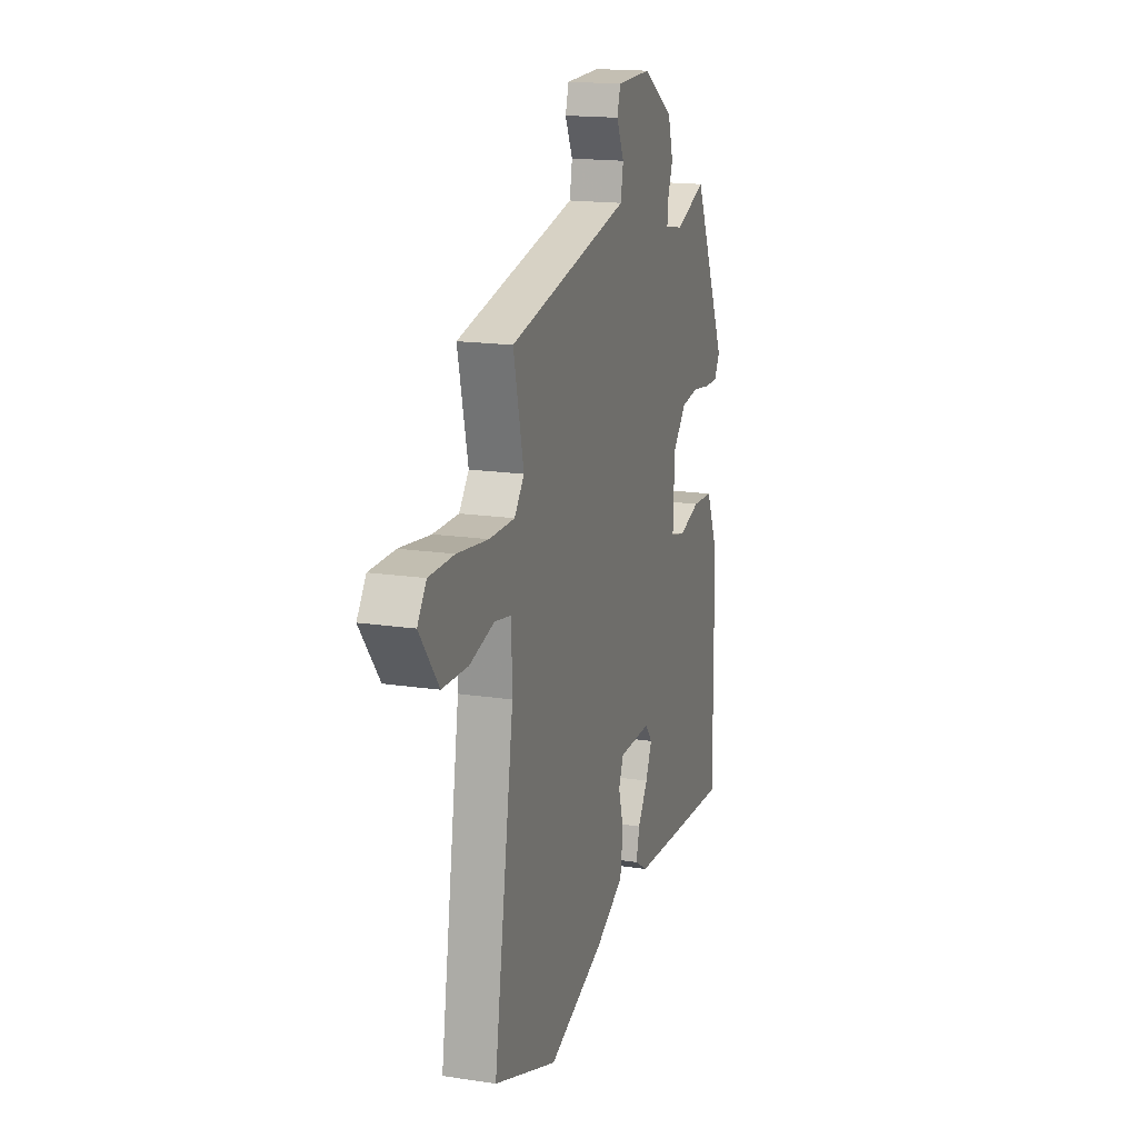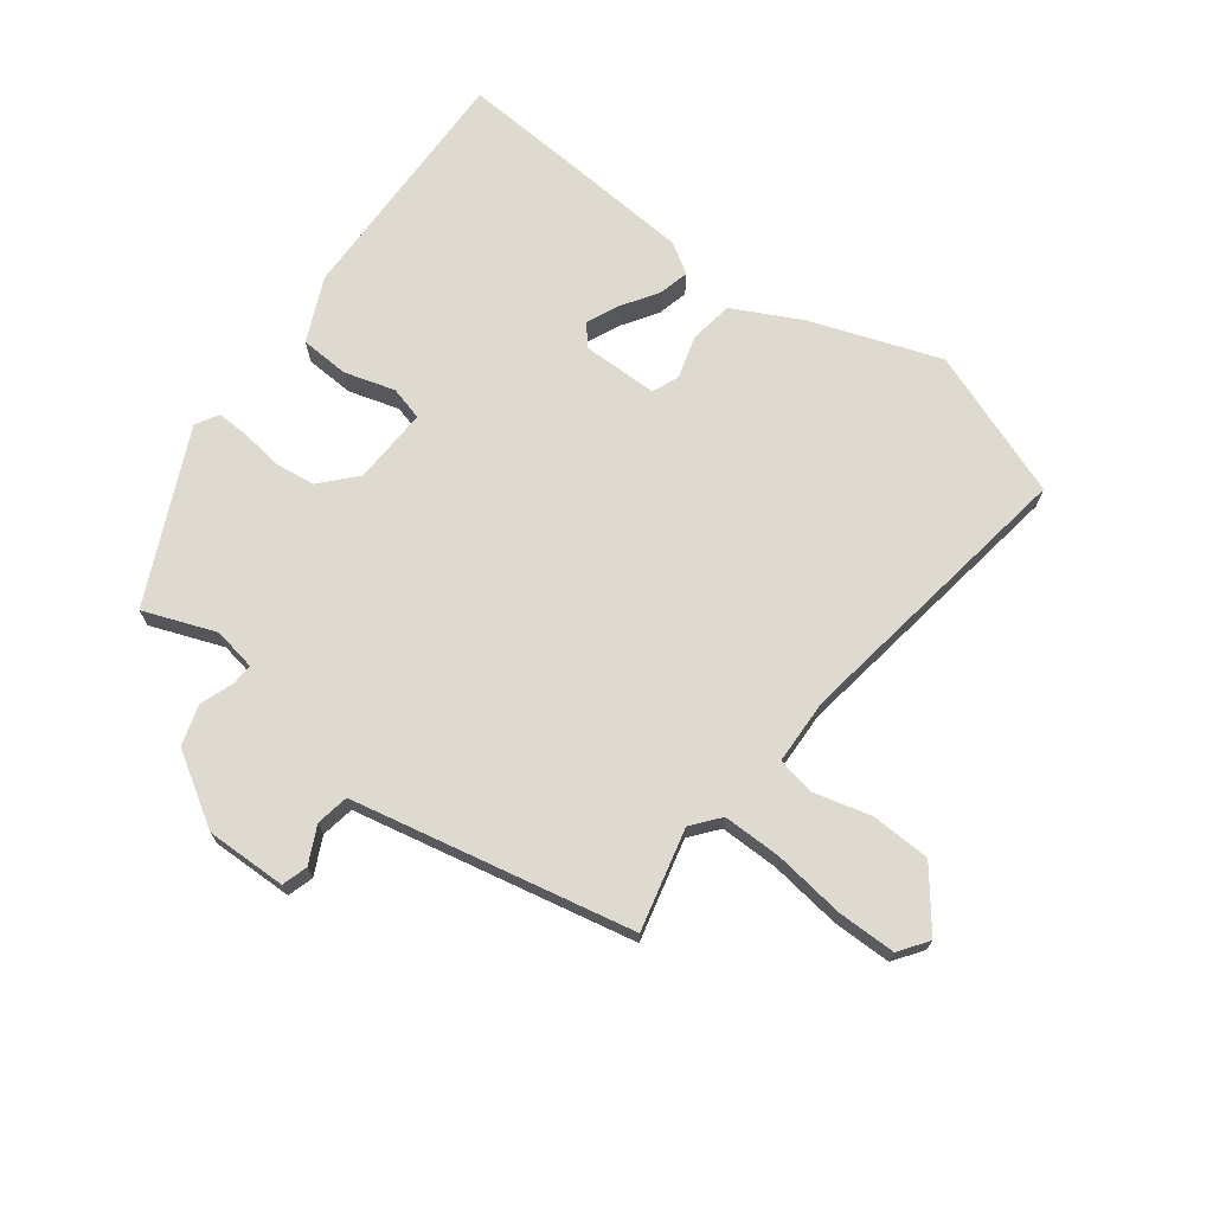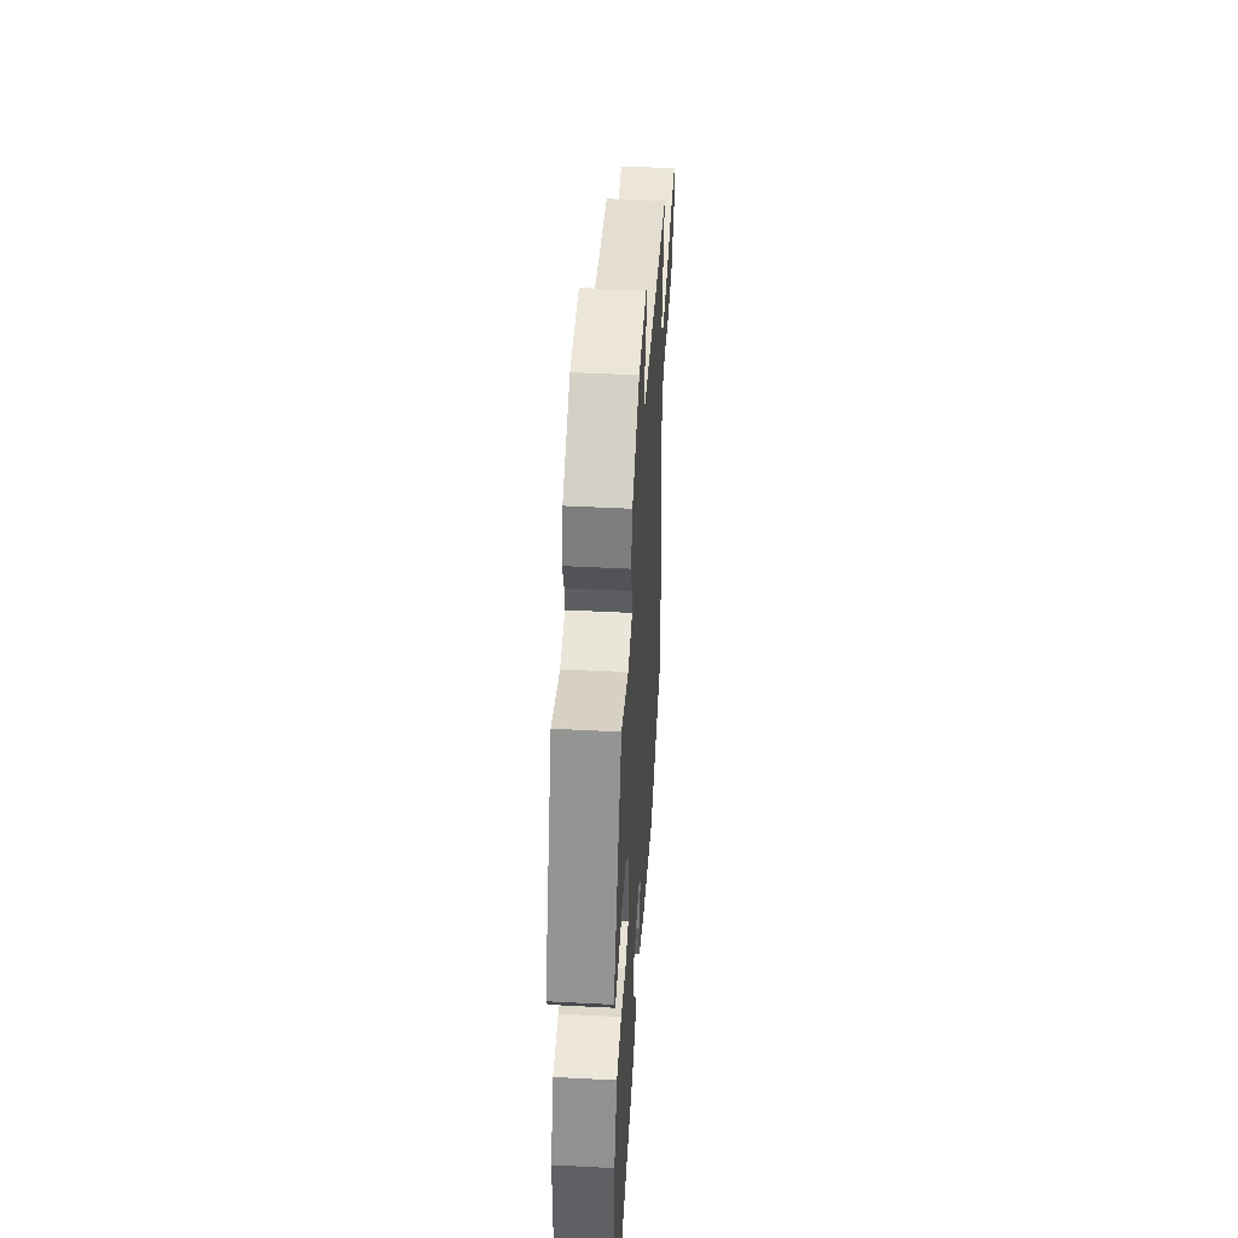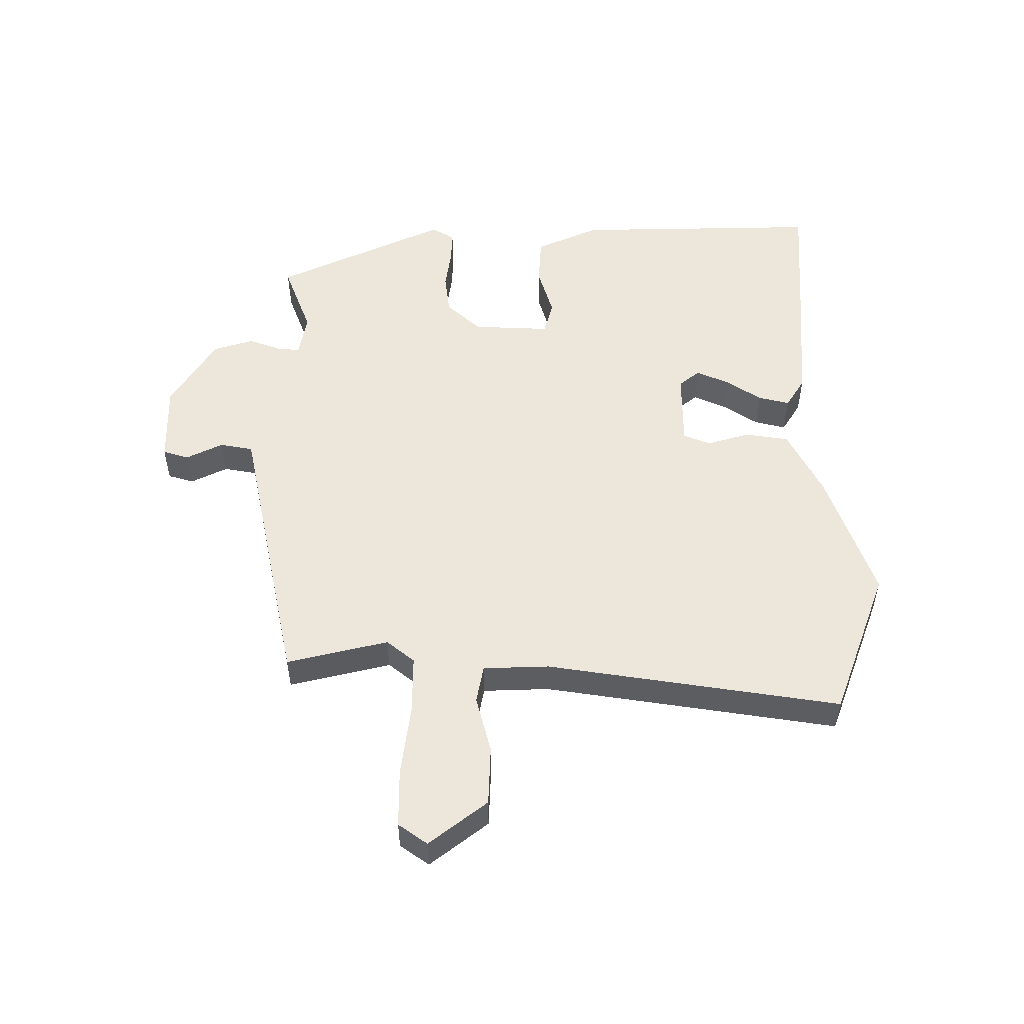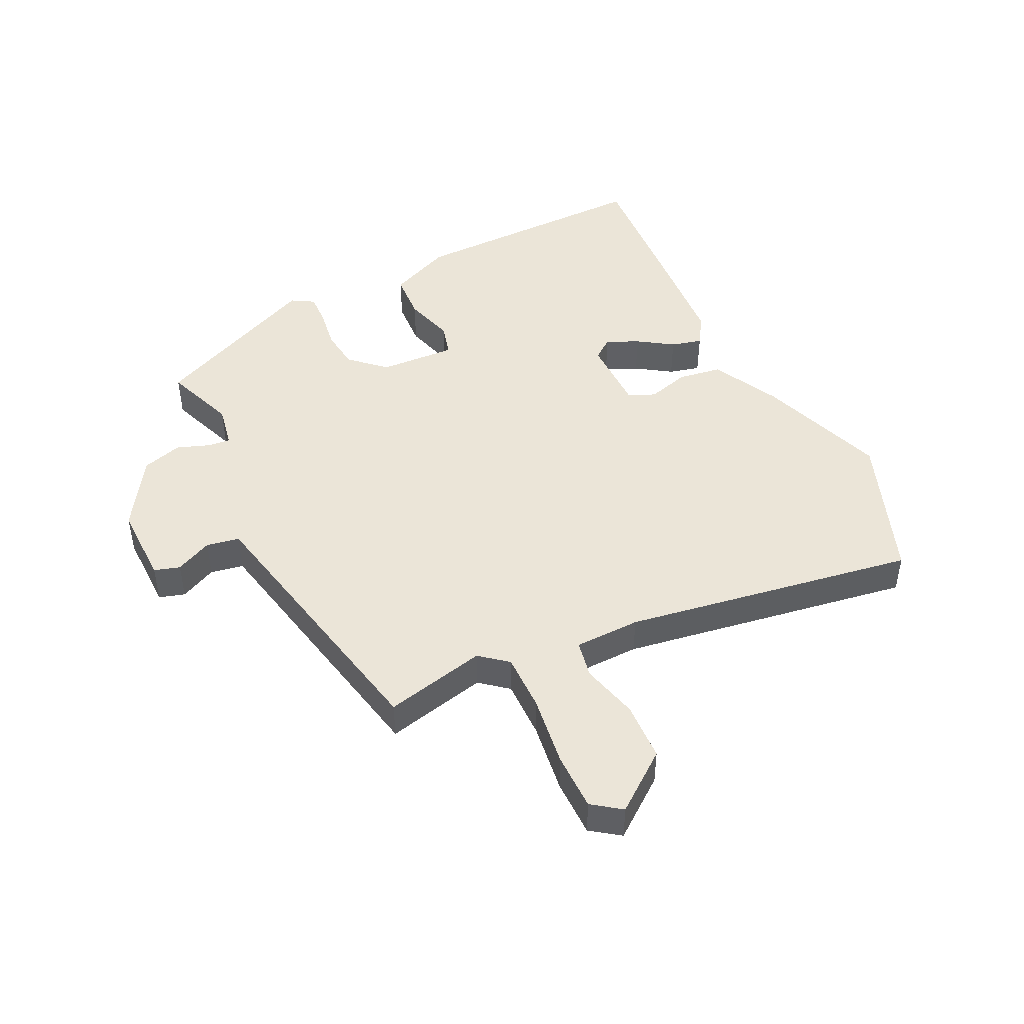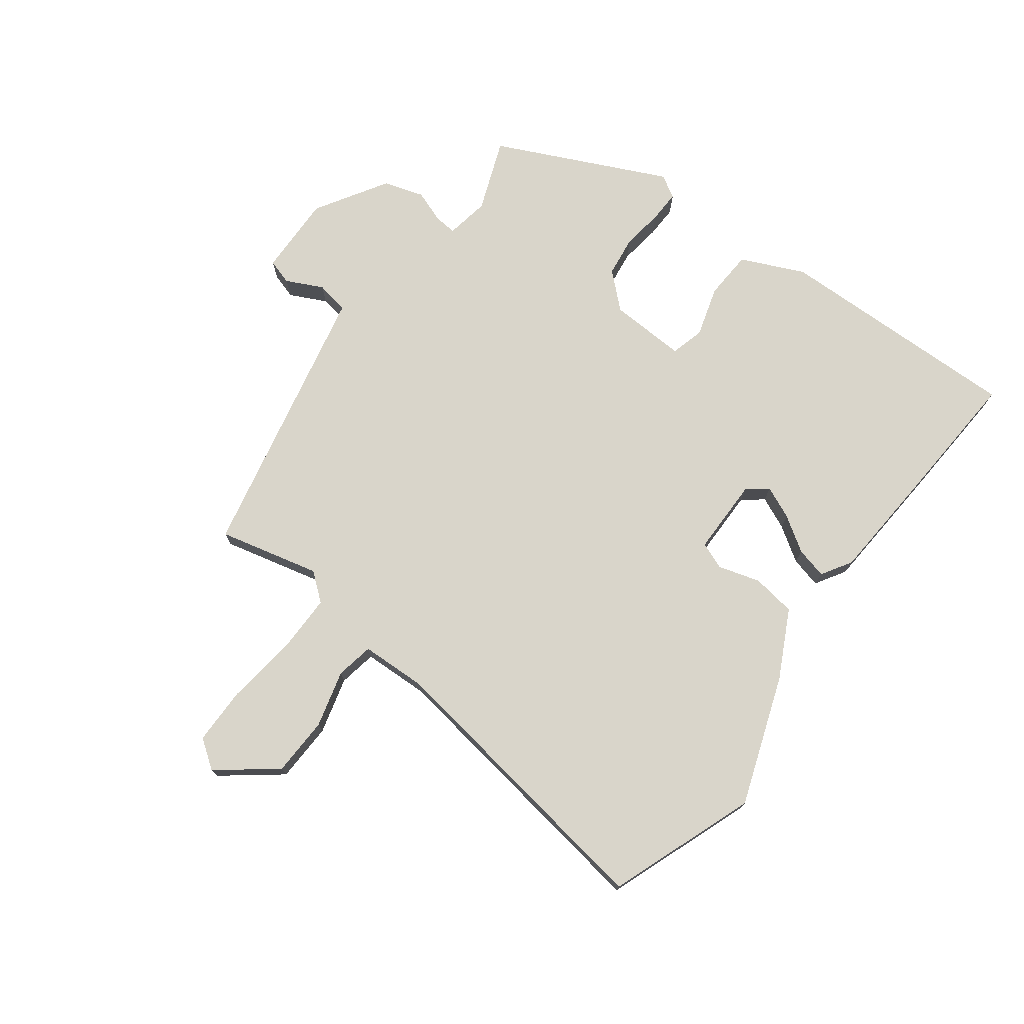
<metadata>
{"format":"obj","ext":"obj","renderer":"f3d","projection":"perspective","resolution":1024,"background":"white","views":[{"elev":17.1,"azim":106.9,"up":"+Z"},{"elev":70.6,"azim":36.7,"up":"+Y"},{"elev":47.3,"azim":-86.6,"up":"+Z"},{"elev":52.6,"azim":89.7,"up":"+Y"},{"elev":46.0,"azim":64.1,"up":"+Y"},{"elev":74.7,"azim":126.4,"up":"+Y"}]}
</metadata>
<code>
v 0.58 0.07 -0.47
v 0.339 0.07 -0.561
v 0.127 0.07 -0.487
v 0.016 0.07 -0.431
v 0.005 0.07 -0.359
v 0.025 0.07 -0.29
v 0.007 0.07 -0.246
v -0.118 0.07 -0.246
v -0.145 0.07 -0.28
v -0.121 0.07 -0.333
v -0.083 0.07 -0.39
v -0.07 0.07 -0.441
v -0.119 0.07 -0.472
v -0.326 0.07 -0.488
v -0.527 0.07 -0.502
v -0.521 0.07 -0.096
v -0.475 0.07 0.008
v -0.395 0.07 0.013
v -0.312 0.07 -0.011
v -0.257 0.07 0.004
v -0.263 0.07 0.13
v -0.315 0.07 0.186
v -0.382 0.07 0.194
v -0.449 0.07 0.184
v -0.502 0.07 0.182
v -0.524 0.07 0.219
v -0.395 0.07 0.499
v -0.277 0.07 0.455
v -0.206 0.07 0.468
v -0.209 0.07 0.504
v -0.229 0.07 0.558
v -0.209 0.07 0.624
v -0.092 0.07 0.697
v 0.04 0.07 0.695
v 0.053 0.07 0.653
v 0.024 0.07 0.593
v 0.034 0.07 0.539
v 0.161 0.07 0.513
v 0.493 0.07 0.445
v 0.454 0.07 0.279
v 0.491 0.07 0.234
v 0.587 0.07 0.235
v 0.704 0.07 0.251
v 0.799 0.07 0.251
v 0.833 0.07 0.204
v 0.76 0.07 0.109
v 0.663 0.07 0.105
v 0.569 0.07 0.129
v 0.507 0.07 0.117
v 0.504 0.07 0.009
v 0.58 0 -0.47
v 0.339 0 -0.561
v 0.127 0 -0.487
v 0.016 0 -0.431
v 0.005 0 -0.359
v 0.025 0 -0.29
v 0.007 0 -0.246
v -0.118 0 -0.246
v -0.145 0 -0.28
v -0.121 0 -0.333
v -0.083 0 -0.39
v -0.07 0 -0.441
v -0.119 0 -0.472
v -0.326 0 -0.488
v -0.527 0 -0.502
v -0.521 0 -0.096
v -0.475 0 0.008
v -0.395 0 0.013
v -0.312 0 -0.011
v -0.257 0 0.004
v -0.263 0 0.13
v -0.315 0 0.186
v -0.382 0 0.194
v -0.449 0 0.184
v -0.502 0 0.182
v -0.524 0 0.219
v -0.395 0 0.499
v -0.277 0 0.455
v -0.206 0 0.468
v -0.209 0 0.504
v -0.229 0 0.558
v -0.209 0 0.624
v -0.092 0 0.697
v 0.04 0 0.695
v 0.053 0 0.653
v 0.024 0 0.593
v 0.034 0 0.539
v 0.161 0 0.513
v 0.493 0 0.445
v 0.454 0 0.279
v 0.491 0 0.234
v 0.587 0 0.235
v 0.704 0 0.251
v 0.799 0 0.251
v 0.833 0 0.204
v 0.76 0 0.109
v 0.663 0 0.105
v 0.569 0 0.129
v 0.507 0 0.117
v 0.504 0 0.009
f 45 46 47 48
f 45 48 49
f 42 43 44 45
f 41 42 45 49
f 40 41 49 50
f 37 38 39 40
f 33 34 35 36
f 33 36 37
f 30 31 32 33
f 29 30 33 37
f 25 26 27 28
f 23 24 25 28
f 22 23 28 29
f 21 22 29 37
f 16 17 18 19
f 16 19 20
f 15 16 20
f 14 15 20
f 13 14 20
f 10 11 12 13
f 9 10 13
f 9 13 20 21
f 3 4 5 6
f 3 6 7
f 2 3 7
f 1 2 7
f 50 1 7
f 40 50 7 8
f 37 40 8
f 8 9 21 37
f 98 97 96 95
f 99 98 95
f 95 94 93 92
f 99 95 92 91
f 100 99 91 90
f 90 89 88 87
f 86 85 84 83
f 87 86 83
f 83 82 81 80
f 87 83 80 79
f 78 77 76 75
f 78 75 74 73
f 79 78 73 72
f 87 79 72 71
f 69 68 67 66
f 70 69 66
f 70 66 65
f 70 65 64
f 70 64 63
f 63 62 61 60
f 63 60 59
f 71 70 63 59
f 56 55 54 53
f 57 56 53
f 57 53 52
f 57 52 51
f 57 51 100
f 58 57 100 90
f 58 90 87
f 87 71 59 58
f 1 51 52 2
f 2 52 53 3
f 3 53 54 4
f 4 54 55 5
f 5 55 56 6
f 6 56 57 7
f 7 57 58 8
f 8 58 59 9
f 9 59 60 10
f 10 60 61 11
f 11 61 62 12
f 12 62 63 13
f 13 63 64 14
f 14 64 65 15
f 15 65 66 16
f 16 66 67 17
f 17 67 68 18
f 18 68 69 19
f 19 69 70 20
f 20 70 71 21
f 21 71 72 22
f 22 72 73 23
f 23 73 74 24
f 24 74 75 25
f 25 75 76 26
f 26 76 77 27
f 27 77 78 28
f 28 78 79 29
f 29 79 80 30
f 30 80 81 31
f 31 81 82 32
f 32 82 83 33
f 33 83 84 34
f 34 84 85 35
f 35 85 86 36
f 36 86 87 37
f 37 87 88 38
f 38 88 89 39
f 39 89 90 40
f 40 90 91 41
f 41 91 92 42
f 42 92 93 43
f 43 93 94 44
f 44 94 95 45
f 45 95 96 46
f 46 96 97 47
f 47 97 98 48
f 48 98 99 49
f 49 99 100 50
f 50 100 51 1

</code>
